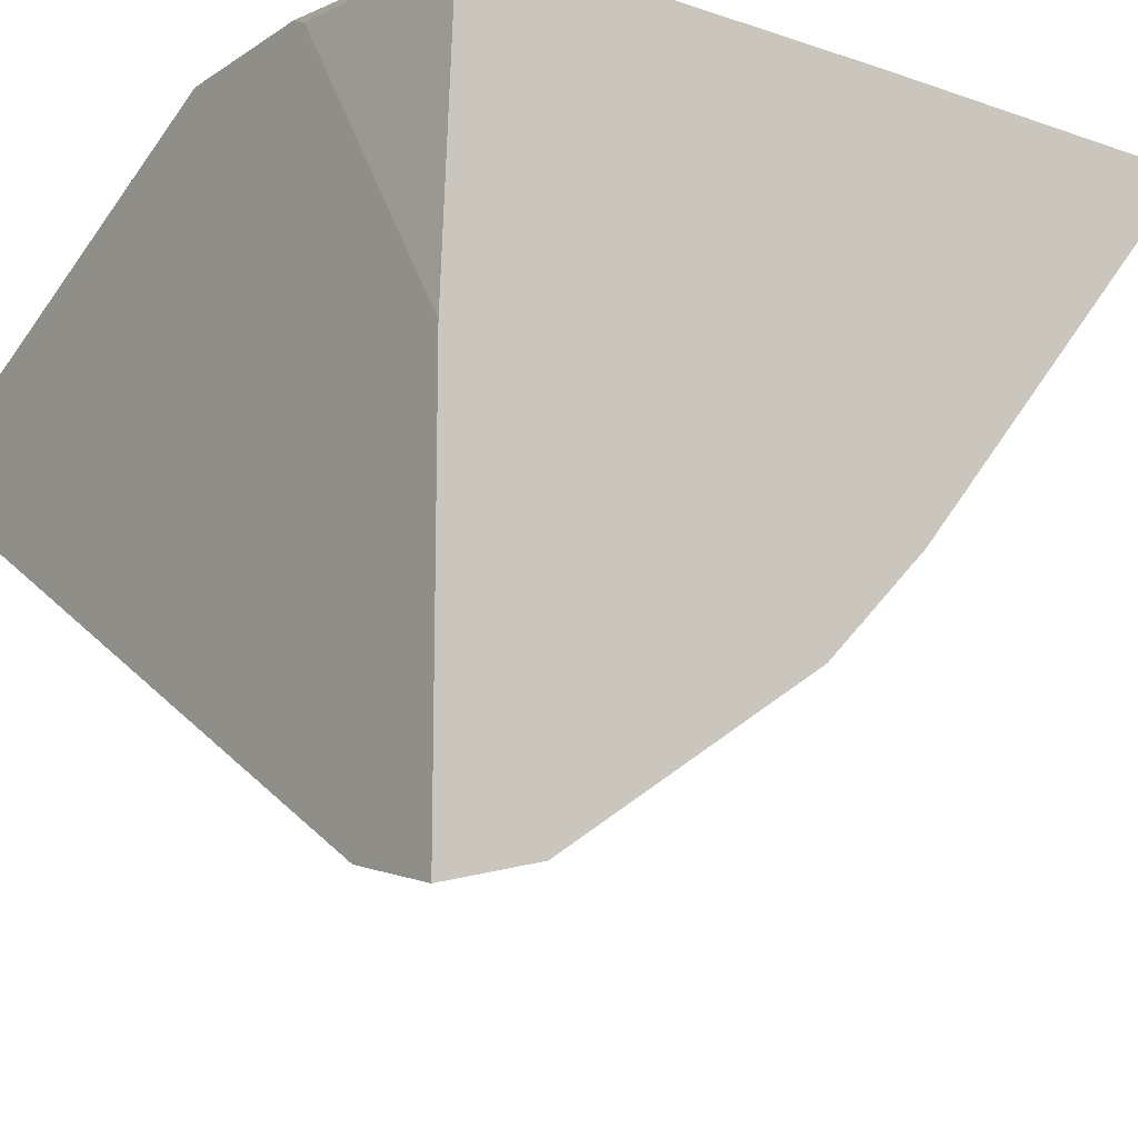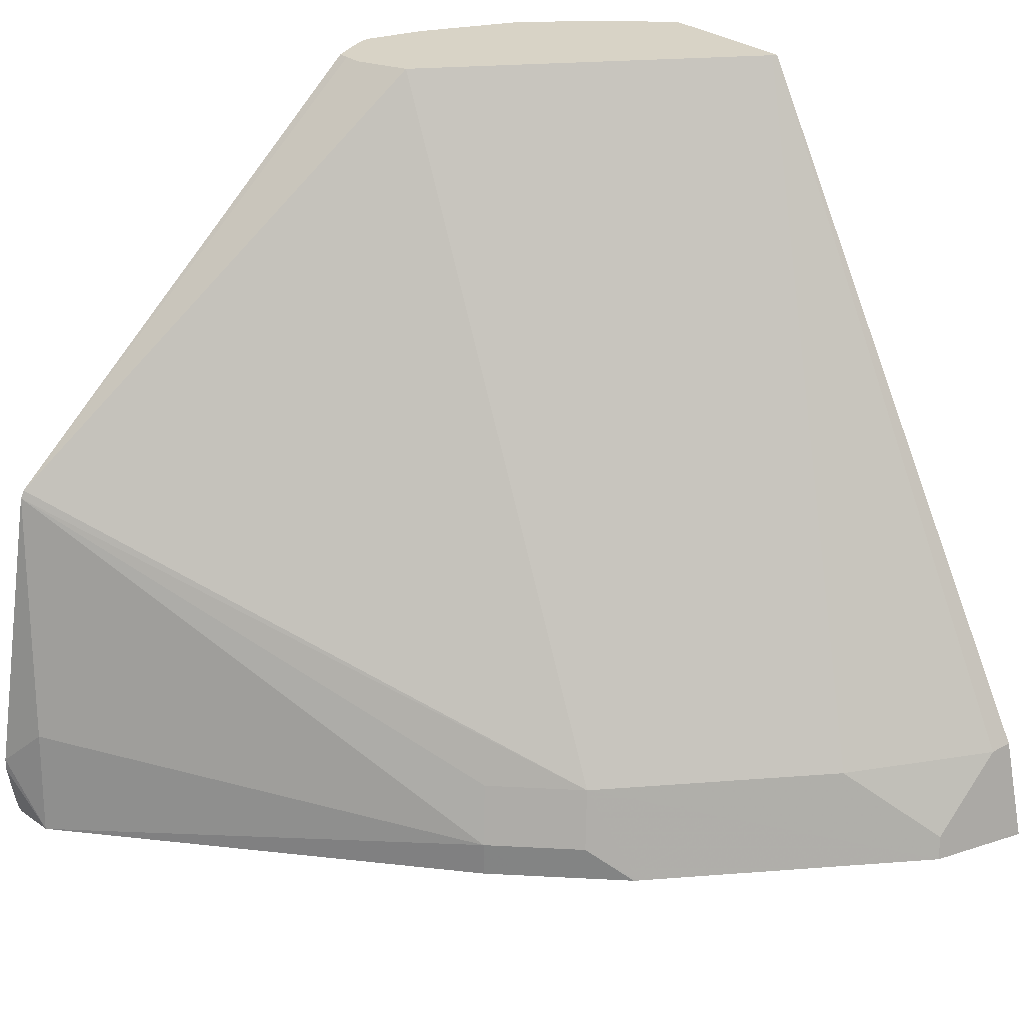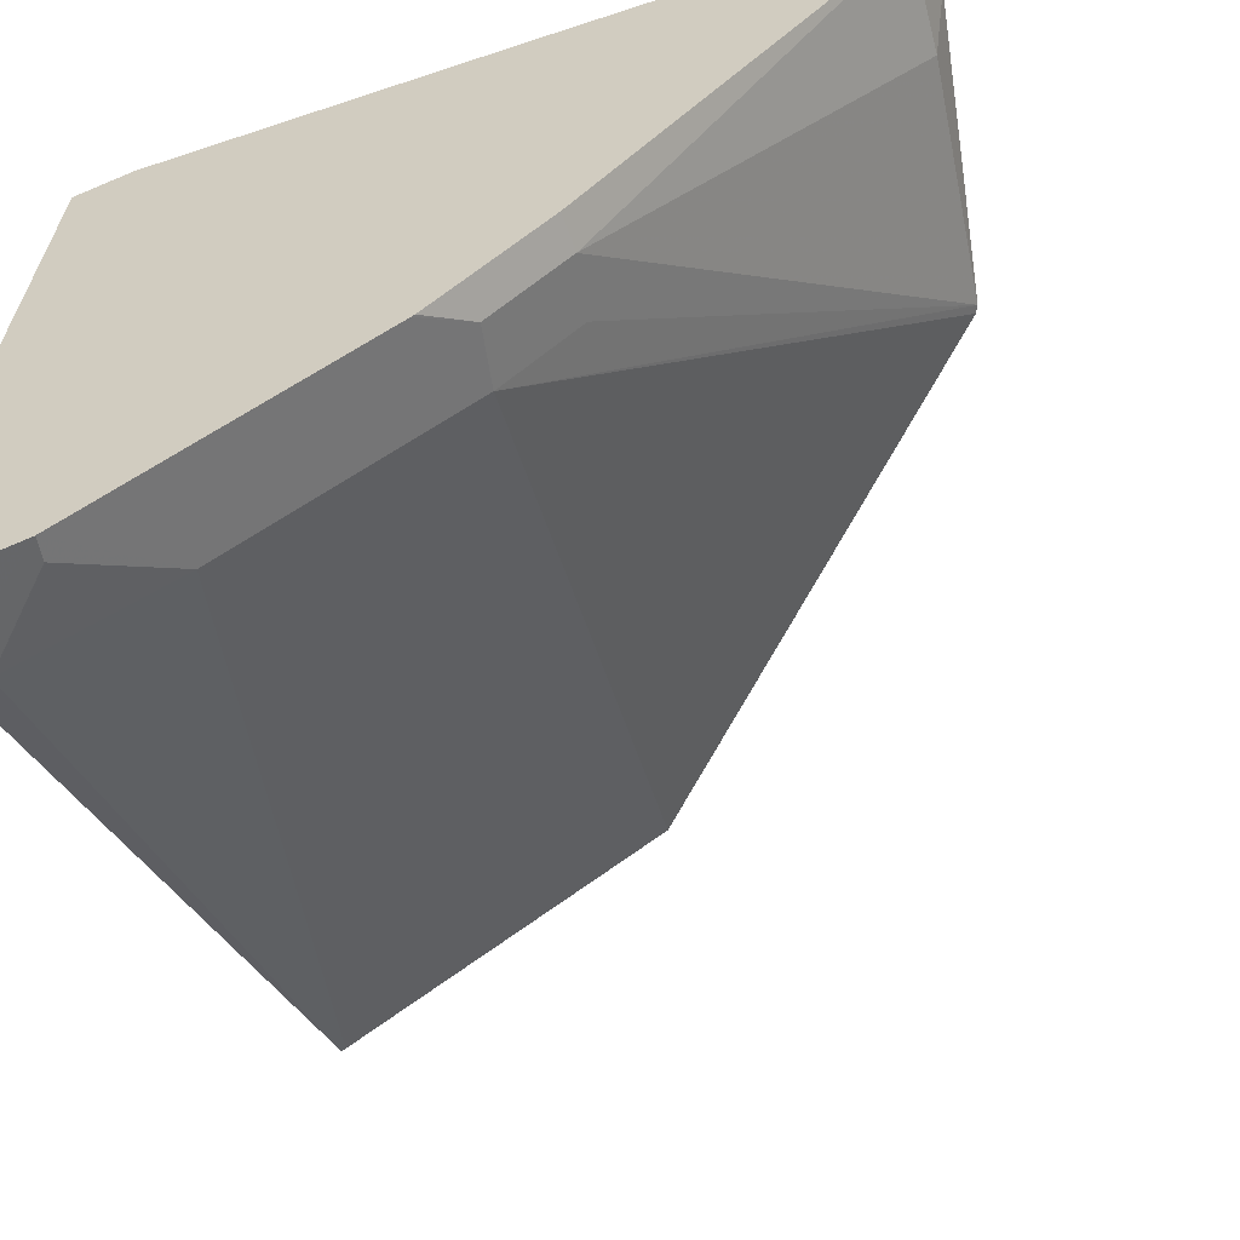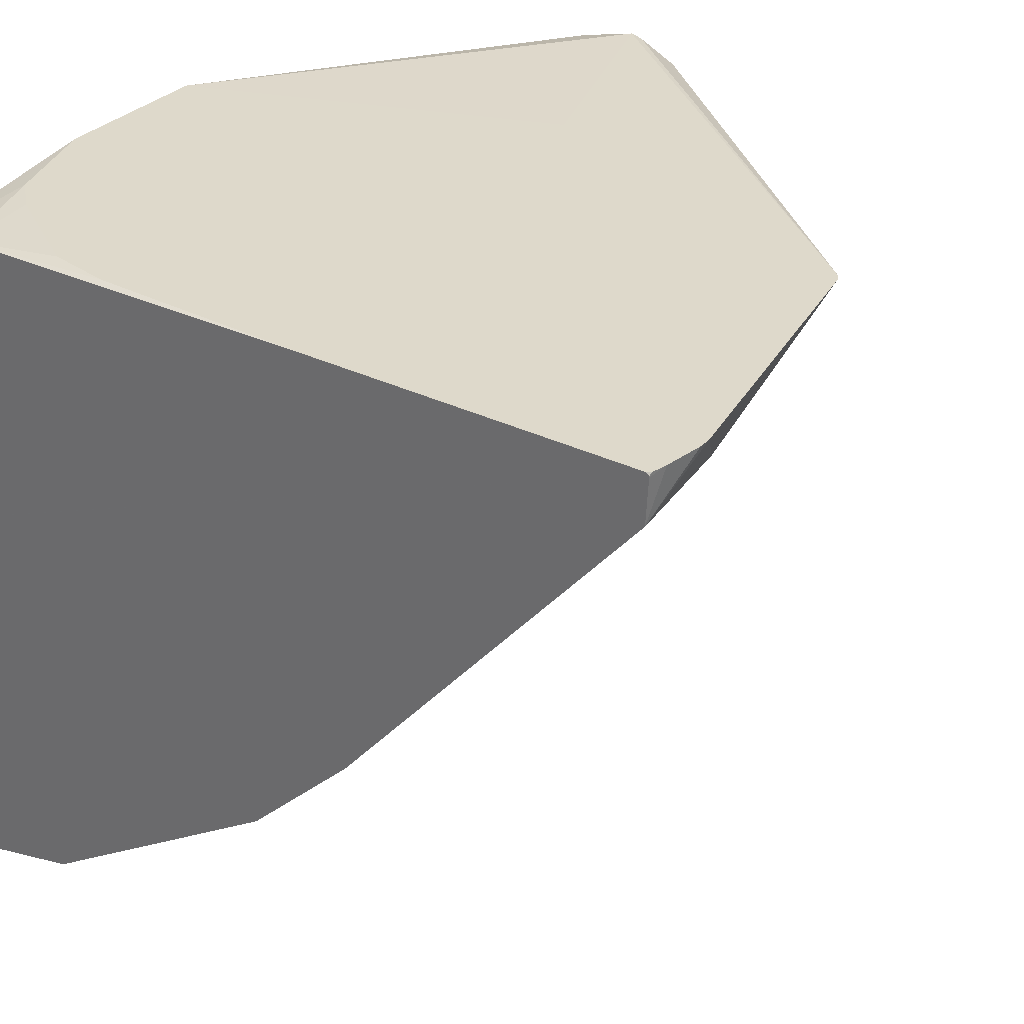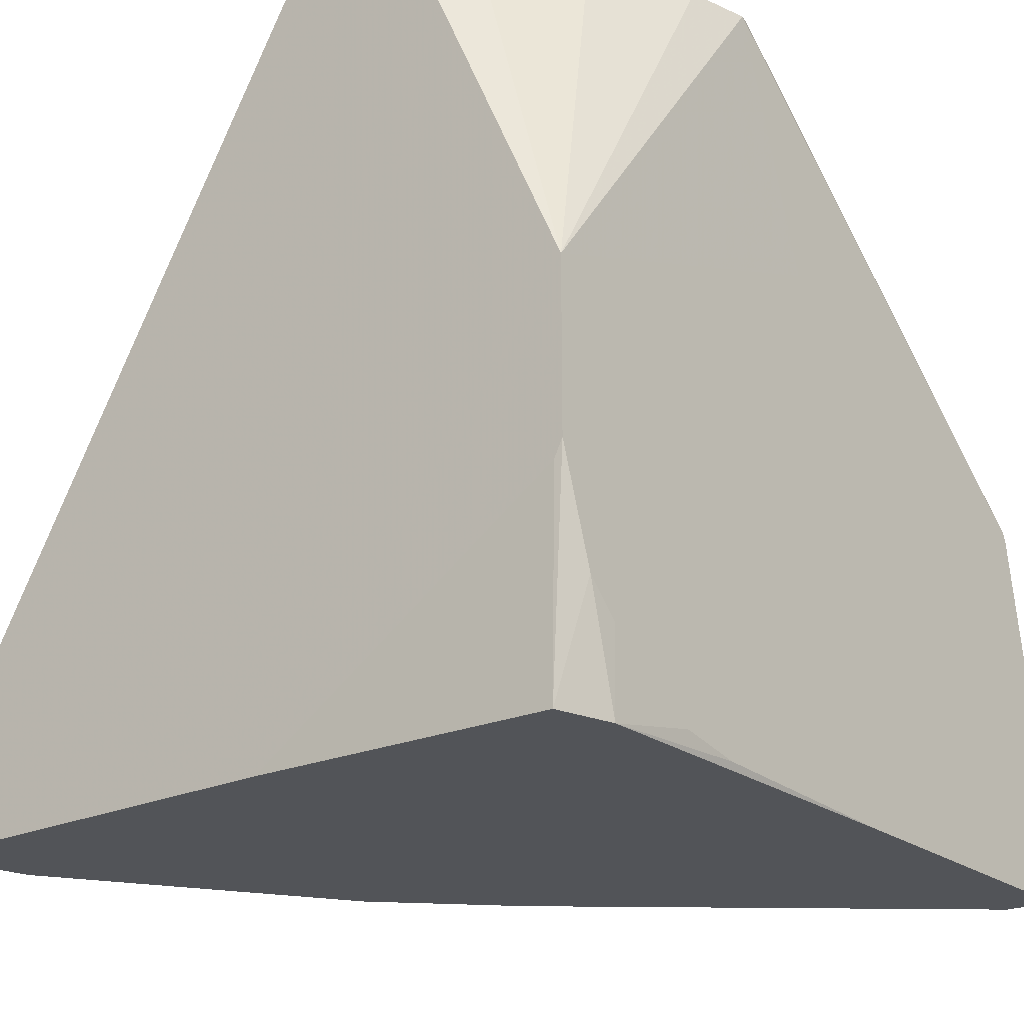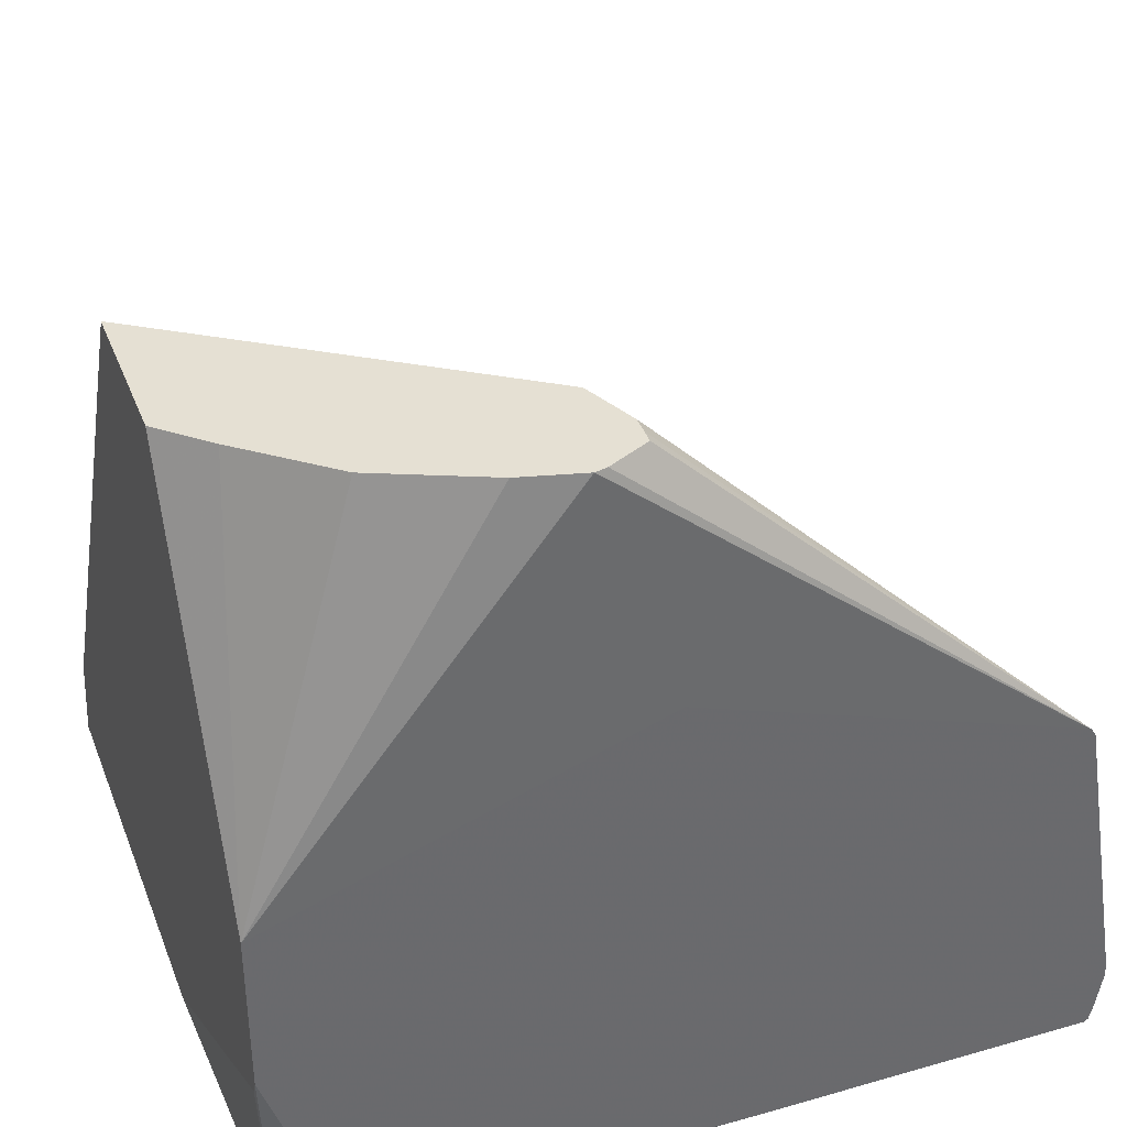
<metadata>
{"format":"obj","ext":"obj","renderer":"f3d","projection":"perspective","resolution":1024,"background":"white","views":[{"elev":-14.6,"azim":-36.6,"up":"+Z"},{"elev":28.1,"azim":139.6,"up":"+Y"},{"elev":-60.0,"azim":18.6,"up":"+Z"},{"elev":31.8,"azim":34.7,"up":"+Z"},{"elev":-22.8,"azim":-51.8,"up":"+Y"},{"elev":38.0,"azim":-20.0,"up":"+Y"}]}
</metadata>
<code>
v 0.1923 -0.2864 -0.2721
v 0.1923 -0.2864 -0.3771
v 0.1954 -0.2864 -0.1954
v 0.1923 -0.2352 -0.1923
v 0.1923 -0.2855 -0.3769
v 0.2025 -0.2864 -0.3745
v 0.2012 -0.2575 -0.1901
v 0.1964 -0.2432 -0.1901
v 0.1923 -0.2309 -0.1901
v 0.2103 -0.2864 -0.1911
v 0.1923 -0.2664 -0.3721
v 0.2178 -0.2864 -0.3707
v 0.2093 -0.2656 -0.1901
v 0.1923 -0.1891 -0.1901
v 0.2343 -0.2817 -0.1901
v 0.3082 -0.2864 -0.1901
v 0.2505 -0.2847 -0.1901
v 0.1923 -0.2602 -0.3705
v 0.1975 -0.2612 -0.3695
v 0.2166 -0.2803 -0.3695
v 0.2357 -0.2612 -0.3504
v 0.2931 -0.2612 -0.3122
v 0.2861 -0.2864 -0.3252
v 0.2248 -0.09193 -0.2057
v 0.2039 -0.09193 -0.223
v 0.1923 -0.09193 -0.2336
v 0.2867 -0.1549 -0.1901
v 0.2669 -0.09193 -0.1904
v 0.2516 -0.09193 -0.1942
v 0.3934 -0.2864 -0.1901
v 0.1923 -0.09193 -0.2718
v 0.1934 -0.09193 -0.2712
v 0.2516 -0.09193 -0.2325
v 0.2745 -0.09193 -0.2172
v 0.3832 -0.1901 -0.1901
v 0.3842 -0.1921 -0.1901
v 0.3122 -0.2612 -0.293
v 0.3154 -0.2771 -0.2962
v 0.2962 -0.2771 -0.3154
v 0.287 -0.2864 -0.3246
v 0.3812 -0.1891 -0.1901
v 0.2699 -0.09193 -0.1911
v 0.3939 -0.2864 -0.1905
v 0.3938 -0.2862 -0.1901
v 0.2803 -0.09193 -0.2039
v 0.2803 -0.09193 -0.1993
v 0.2802 -0.09193 -0.1963
v 0.3971 -0.2686 -0.1901
v 0.3918 -0.258 -0.2007
v 0.3154 -0.2864 -0.2962
v 0.3055 -0.2864 -0.3061
v 0.3937 -0.2864 -0.2025
v 0.3943 -0.2864 -0.1908
v 0.394 -0.286 -0.1901
v 0.3971 -0.2718 -0.1901
v 0.3954 -0.2817 -0.1901
v 0.3943 -0.2864 -0.1911
v 0.3945 -0.2855 -0.1901
v 0.3944 -0.2857 -0.1901
f 22 36 37
f 24 46 45
f 24 47 46
f 24 34 33
f 24 28 42
f 24 29 28
f 23 39 40
f 22 39 23
f 22 38 39
f 22 37 38
f 24 45 34
f 24 42 47
f 19 21 20
f 22 34 35
f 22 33 34
f 21 33 22
f 21 32 33
f 21 31 32
f 19 31 21
f 18 31 19
f 14 29 24
f 14 28 29
f 14 27 28
f 24 33 32
f 14 25 26
f 22 35 36
f 24 32 31
f 38 49 52
f 24 26 25
f 14 24 25
f 56 58 57
f 53 59 54
f 53 58 59
f 53 57 58
f 52 56 57
f 52 55 56
f 48 52 49
f 48 55 52
f 44 53 54
f 43 53 44
f 39 51 40
f 24 31 26
f 38 52 50
f 38 50 51
f 36 38 37
f 36 49 38
f 36 48 49
f 35 45 46
f 35 47 42
f 35 46 47
f 34 45 35
f 30 43 44
f 28 35 42
f 28 41 35
f 27 41 28
f 38 51 39
f 12 22 23
f 1 57 53
f 12 20 21
f 3 8 9
f 3 7 8
f 2 5 6
f 1 5 2
f 1 11 5
f 1 18 11
f 1 31 18
f 1 26 31
f 1 14 26
f 1 9 14
f 1 4 9
f 1 3 4
f 1 10 3
f 1 16 10
f 1 43 30
f 1 53 43
f 1 52 57
f 1 50 52
f 1 51 50
f 1 40 51
f 1 23 40
f 1 12 23
f 1 6 12
f 1 2 6
f 12 21 22
f 3 9 4
f 3 10 7
f 1 30 16
f 6 11 12
f 12 19 20
f 5 11 6
f 11 19 12
f 11 18 19
f 10 17 15
f 10 16 17
f 10 15 13
f 7 14 9
f 7 27 14
f 7 41 27
f 7 35 41
f 7 36 35
f 7 9 8
f 7 55 48
f 7 13 15
f 7 48 36
f 7 15 17
f 7 17 16
f 7 16 30
f 7 44 54
f 7 30 44
f 7 54 59
f 7 59 58
f 7 58 56
f 7 56 55
f 7 10 13

</code>
